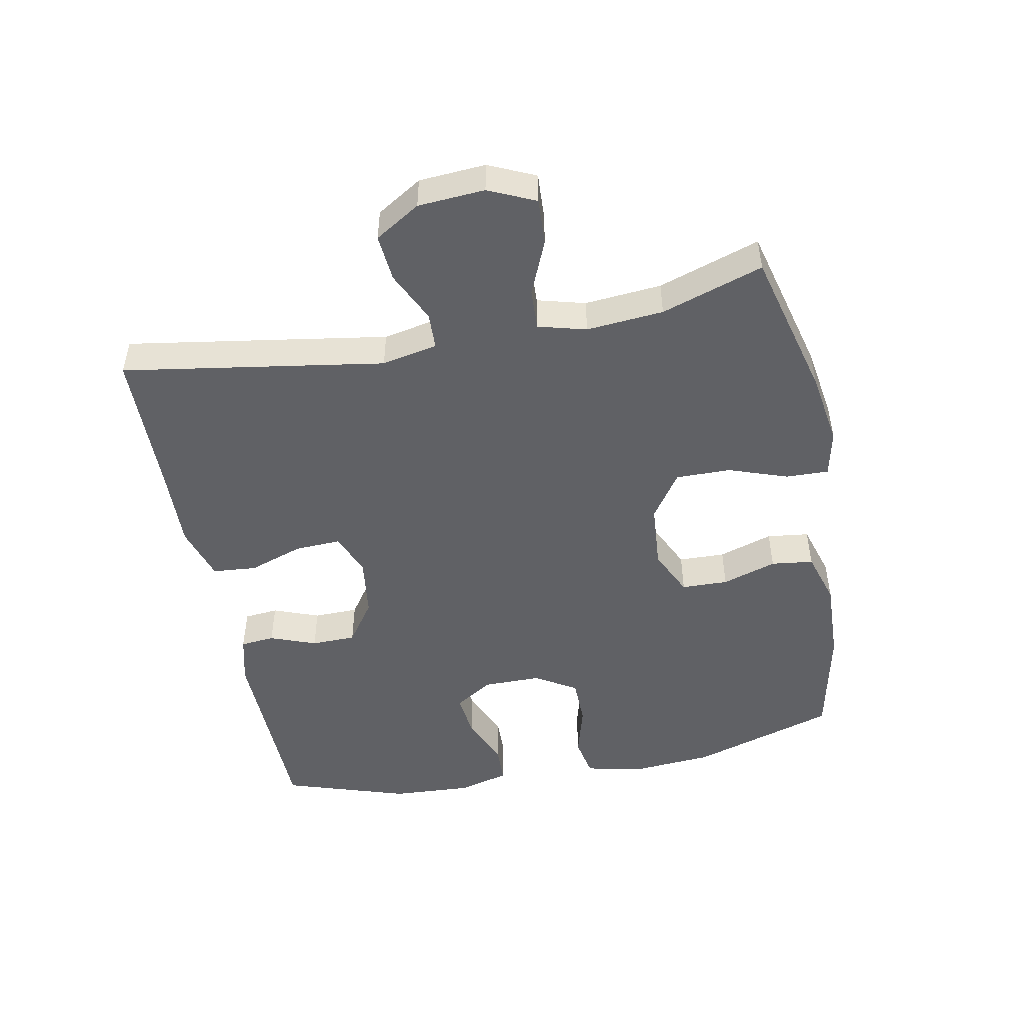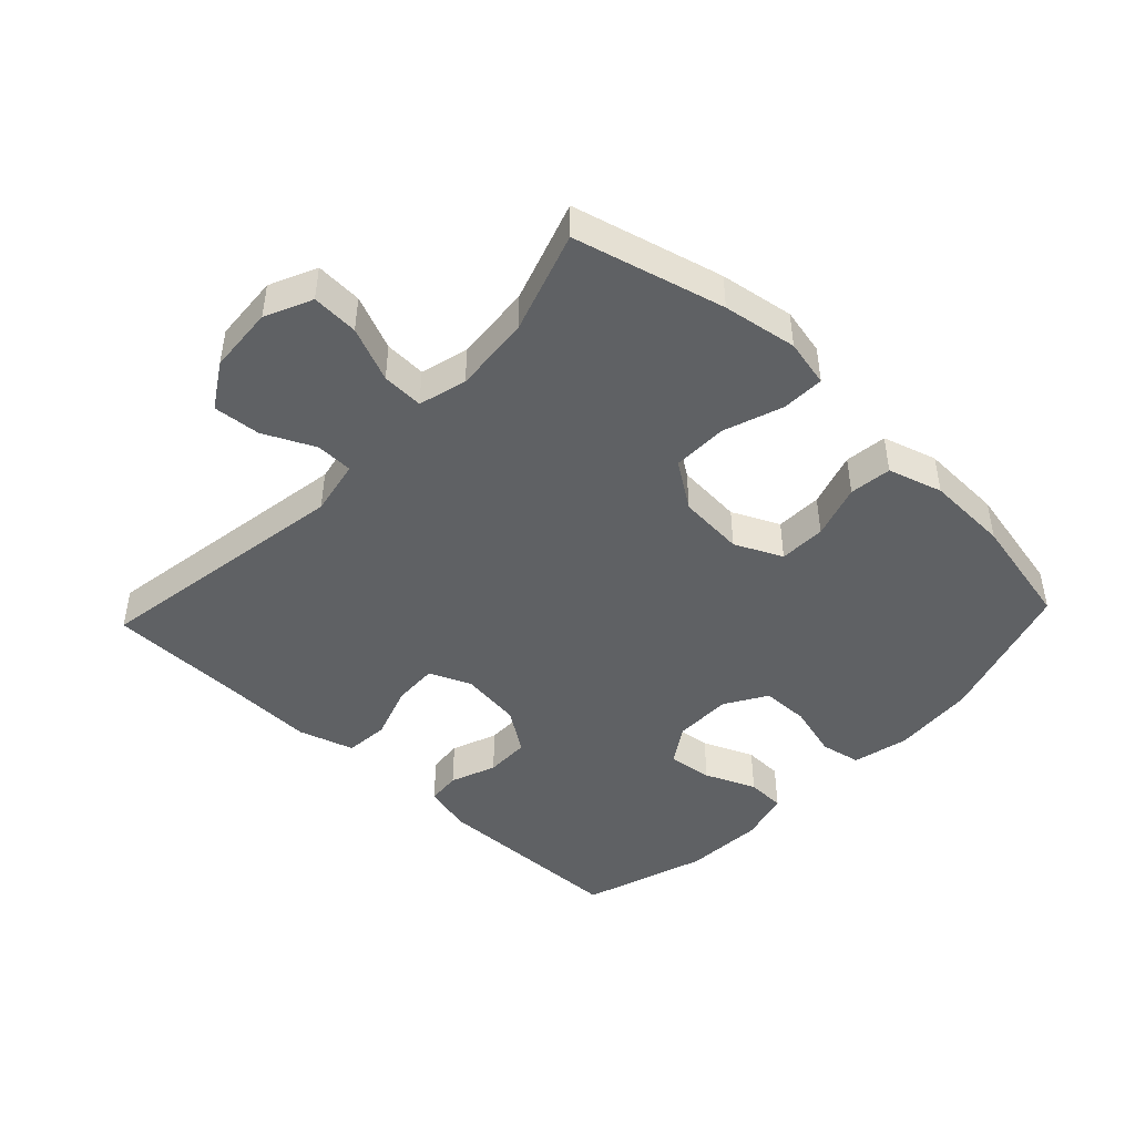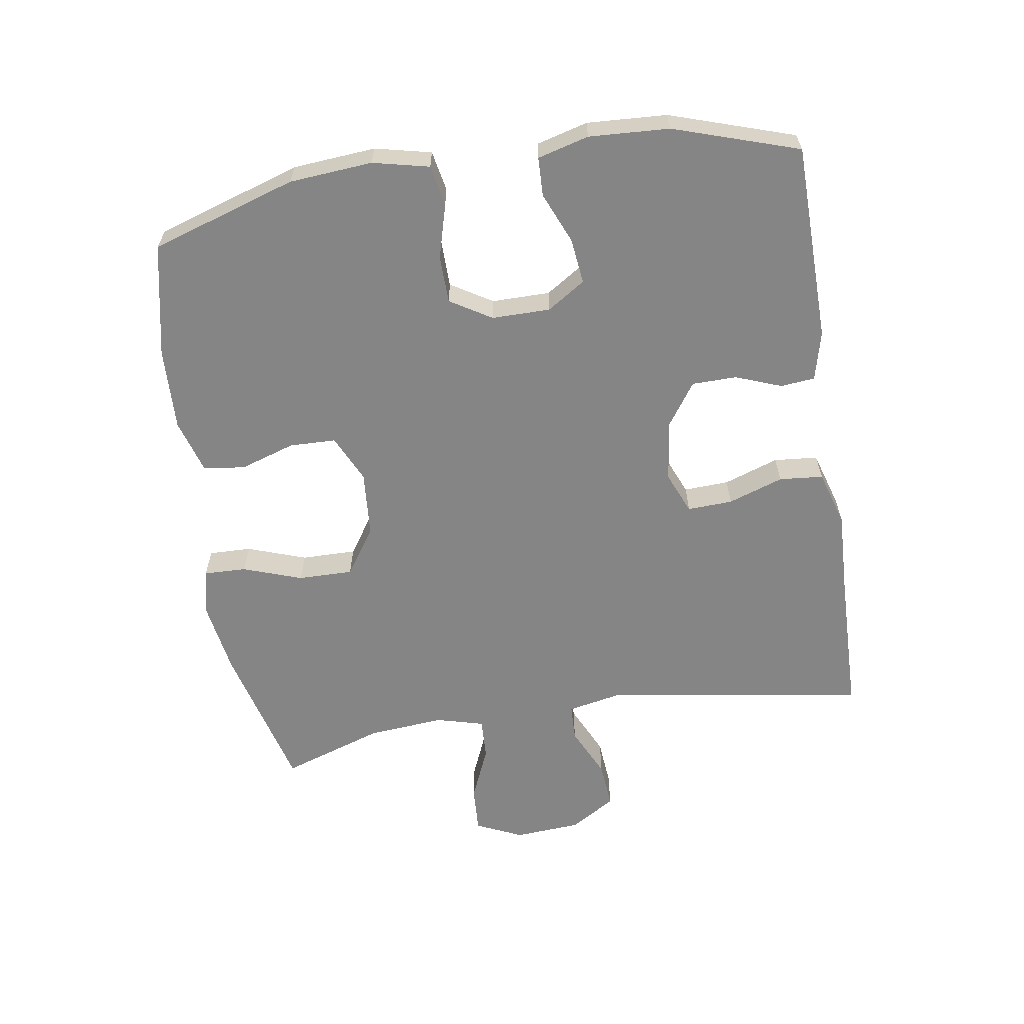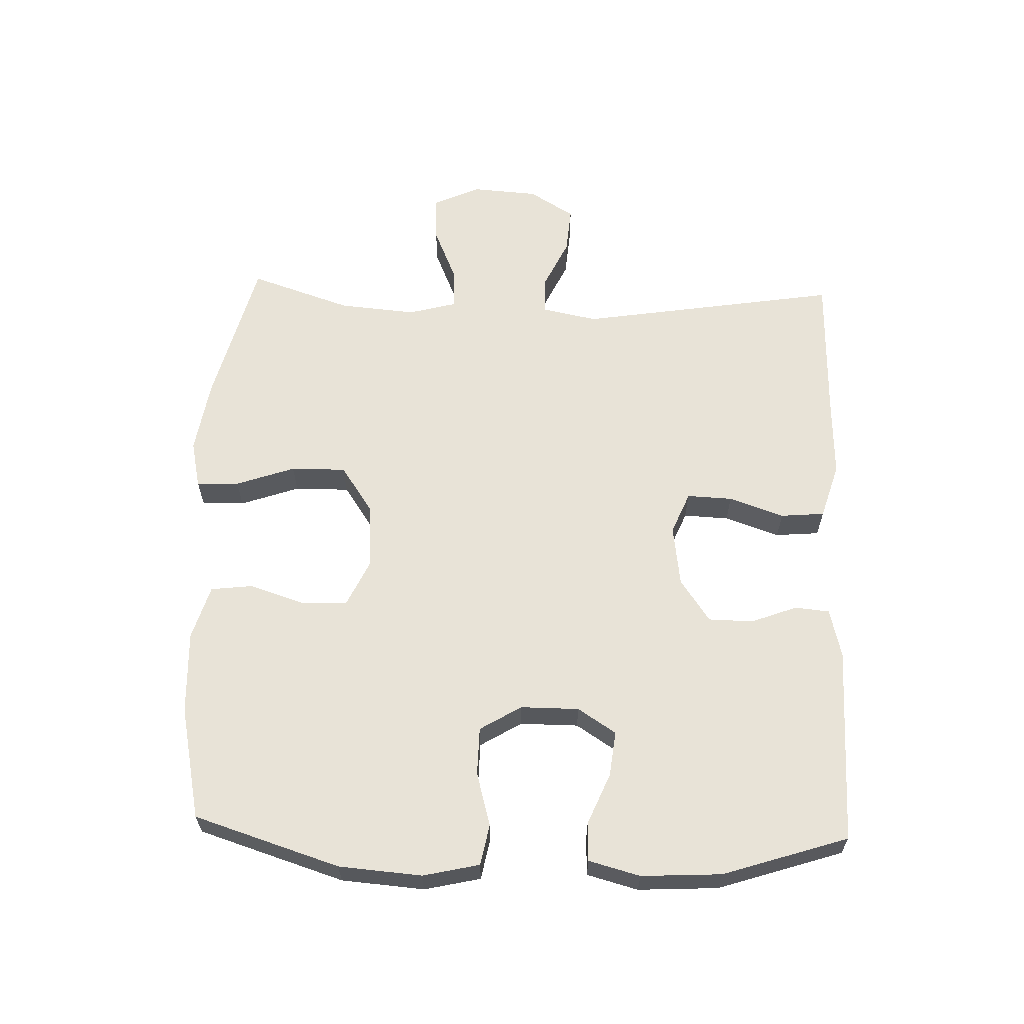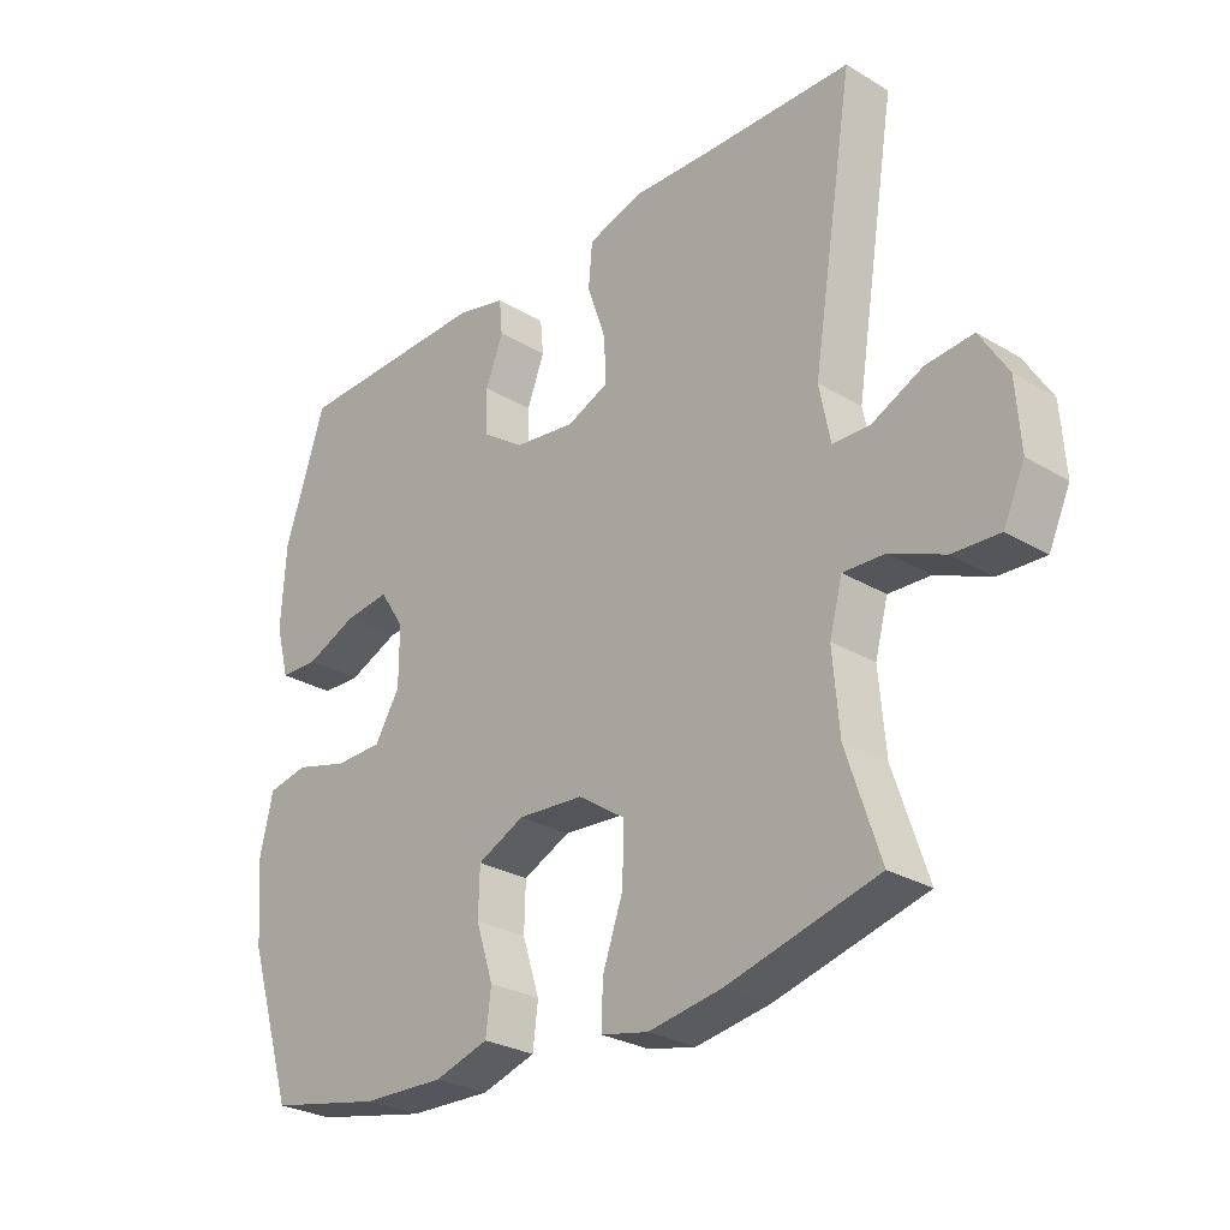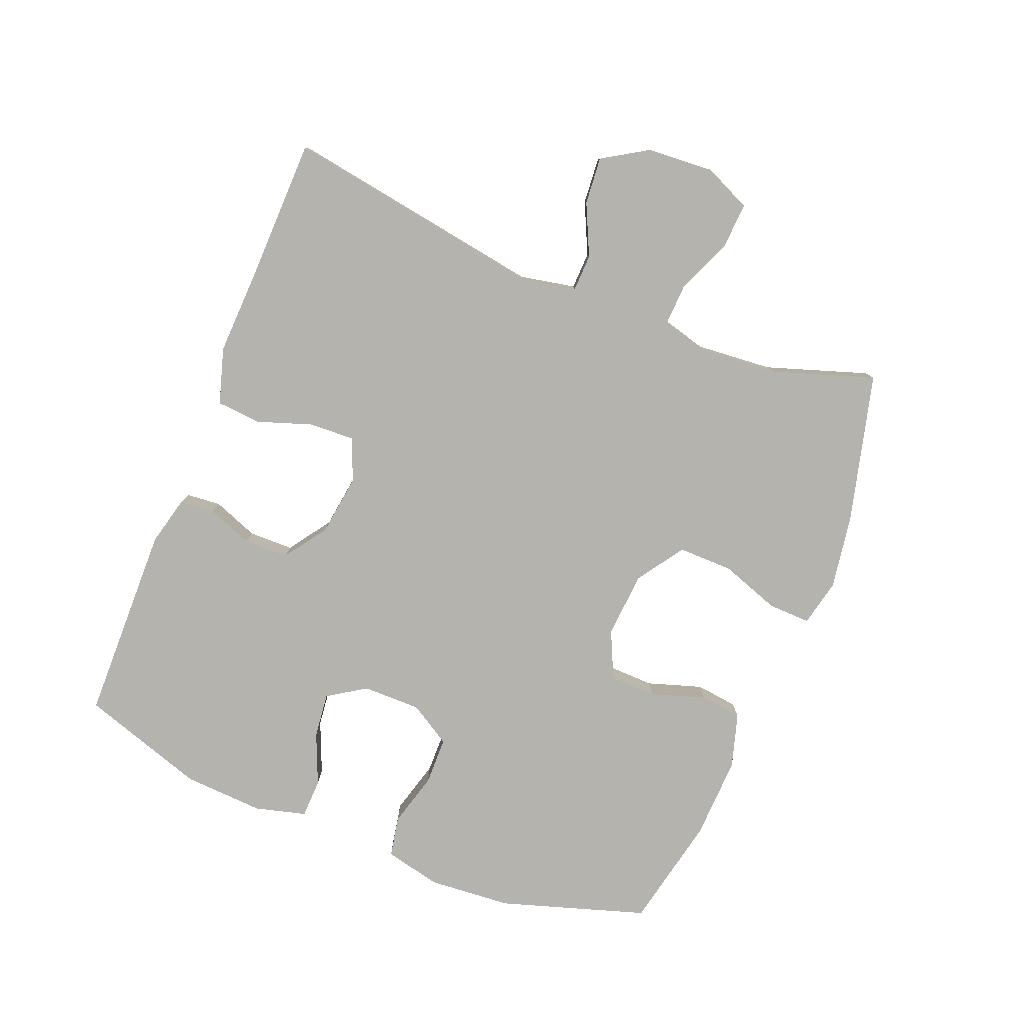
<metadata>
{"format":"obj","ext":"obj","renderer":"f3d","projection":"perspective","resolution":1024,"background":"white","views":[{"elev":-48.8,"azim":101.1,"up":"+Y"},{"elev":-45.4,"azim":136.7,"up":"+Y"},{"elev":-61.7,"azim":-81.0,"up":"+Y"},{"elev":62.0,"azim":-88.0,"up":"+Y"},{"elev":-27.9,"azim":47.8,"up":"+Z"},{"elev":-80.0,"azim":68.2,"up":"+Y"}]}
</metadata>
<code>
v 0.5 0.07 0.5
v 0.435 0.07 0.097
v 0.452 0.07 0.011
v 0.509 0.07 0.009
v 0.588 0.07 0.046
v 0.661 0.07 0.052
v 0.704 0.07 -0.018
v 0.711 0.07 -0.121
v 0.678 0.07 -0.193
v 0.606 0.07 -0.189
v 0.522 0.07 -0.153
v 0.458 0.07 -0.15
v 0.438 0.07 -0.224
v 0.448 0.07 -0.343
v 0.5 0.07 -0.5
v 0.269 0.07 -0.559
v 0.155 0.07 -0.577
v 0.082 0.07 -0.561
v 0.084 0.07 -0.495
v 0.116 0.07 -0.404
v 0.117 0.07 -0.319
v 0.045 0.07 -0.27
v -0.057 0.07 -0.262
v -0.13 0.07 -0.296
v -0.132 0.07 -0.368
v -0.105 0.07 -0.452
v -0.113 0.07 -0.517
v -0.197 0.07 -0.542
v -0.325 0.07 -0.537
v -0.5 0.07 -0.5
v -0.571 0.07 -0.275
v -0.581 0.07 -0.147
v -0.561 0.07 -0.06
v -0.498 0.07 -0.048
v -0.415 0.07 -0.071
v -0.341 0.07 -0.07
v -0.302 0.07 -0.006
v -0.302 0.07 0.084
v -0.34 0.07 0.143
v -0.41 0.07 0.135
v -0.489 0.07 0.102
v -0.549 0.07 0.104
v -0.57 0.07 0.183
v -0.563 0.07 0.307
v -0.5 0.07 0.5
v -0.194 0.07 0.505
v -0.118 0.07 0.486
v -0.113 0.07 0.433
v -0.14 0.07 0.362
v -0.139 0.07 0.293
v -0.073 0.07 0.247
v 0.022 0.07 0.234
v 0.087 0.07 0.261
v 0.084 0.07 0.331
v 0.055 0.07 0.416
v 0.061 0.07 0.484
v 0.147 0.07 0.51
v 0.276 0.07 0.505
v 0.5 0 0.5
v 0.435 0 0.097
v 0.452 0 0.011
v 0.509 0 0.009
v 0.588 0 0.046
v 0.661 0 0.052
v 0.704 0 -0.018
v 0.711 0 -0.121
v 0.678 0 -0.193
v 0.606 0 -0.189
v 0.522 0 -0.153
v 0.458 0 -0.15
v 0.438 0 -0.224
v 0.448 0 -0.343
v 0.5 0 -0.5
v 0.269 0 -0.559
v 0.155 0 -0.577
v 0.082 0 -0.561
v 0.084 0 -0.495
v 0.116 0 -0.404
v 0.117 0 -0.319
v 0.045 0 -0.27
v -0.057 0 -0.262
v -0.13 0 -0.296
v -0.132 0 -0.368
v -0.105 0 -0.452
v -0.113 0 -0.517
v -0.197 0 -0.542
v -0.325 0 -0.537
v -0.5 0 -0.5
v -0.571 0 -0.275
v -0.581 0 -0.147
v -0.561 0 -0.06
v -0.498 0 -0.048
v -0.415 0 -0.071
v -0.341 0 -0.07
v -0.302 0 -0.006
v -0.302 0 0.084
v -0.34 0 0.143
v -0.41 0 0.135
v -0.489 0 0.102
v -0.549 0 0.104
v -0.57 0 0.183
v -0.563 0 0.307
v -0.5 0 0.5
v -0.194 0 0.505
v -0.118 0 0.486
v -0.113 0 0.433
v -0.14 0 0.362
v -0.139 0 0.293
v -0.073 0 0.247
v 0.022 0 0.234
v 0.087 0 0.261
v 0.084 0 0.331
v 0.055 0 0.416
v 0.061 0 0.484
v 0.147 0 0.51
v 0.276 0 0.505
f 56 57 58
f 55 56 58
f 54 55 58
f 58 1 2
f 54 58 2
f 53 54 2
f 52 53 2 3
f 51 52 3
f 47 48 49
f 46 47 49
f 45 46 49
f 44 45 49
f 43 44 49
f 42 43 49
f 41 42 49
f 40 41 49
f 39 40 49 50
f 38 39 50 51
f 33 34 35
f 32 33 35
f 31 32 35
f 30 31 35
f 29 30 35
f 28 29 35
f 27 28 35
f 26 27 35
f 25 26 35
f 24 25 35 36
f 23 24 36 37
f 18 19 20
f 17 18 20
f 16 17 20
f 15 16 20
f 14 15 20
f 13 14 20 21
f 12 13 21 22
f 9 10 11
f 8 9 11
f 7 8 11
f 6 7 11
f 5 6 11
f 4 5 11
f 3 4 11 12
f 37 38 51
f 23 37 51
f 22 23 51
f 12 22 51
f 3 12 51
f 116 115 114
f 116 114 113
f 116 113 112
f 60 59 116
f 60 116 112
f 60 112 111
f 61 60 111 110
f 61 110 109
f 107 106 105
f 107 105 104
f 107 104 103
f 107 103 102
f 107 102 101
f 107 101 100
f 107 100 99
f 107 99 98
f 108 107 98 97
f 109 108 97 96
f 93 92 91
f 93 91 90
f 93 90 89
f 93 89 88
f 93 88 87
f 93 87 86
f 93 86 85
f 93 85 84
f 93 84 83
f 94 93 83 82
f 95 94 82 81
f 78 77 76
f 78 76 75
f 78 75 74
f 78 74 73
f 78 73 72
f 79 78 72 71
f 80 79 71 70
f 69 68 67
f 69 67 66
f 69 66 65
f 69 65 64
f 69 64 63
f 69 63 62
f 70 69 62 61
f 109 96 95
f 109 95 81
f 109 81 80
f 109 80 70
f 109 70 61
f 1 59 60 2
f 2 60 61 3
f 3 61 62 4
f 4 62 63 5
f 5 63 64 6
f 6 64 65 7
f 7 65 66 8
f 8 66 67 9
f 9 67 68 10
f 10 68 69 11
f 11 69 70 12
f 12 70 71 13
f 13 71 72 14
f 14 72 73 15
f 15 73 74 16
f 16 74 75 17
f 17 75 76 18
f 18 76 77 19
f 19 77 78 20
f 20 78 79 21
f 21 79 80 22
f 22 80 81 23
f 23 81 82 24
f 24 82 83 25
f 25 83 84 26
f 26 84 85 27
f 27 85 86 28
f 28 86 87 29
f 29 87 88 30
f 30 88 89 31
f 31 89 90 32
f 32 90 91 33
f 33 91 92 34
f 34 92 93 35
f 35 93 94 36
f 36 94 95 37
f 37 95 96 38
f 38 96 97 39
f 39 97 98 40
f 40 98 99 41
f 41 99 100 42
f 42 100 101 43
f 43 101 102 44
f 44 102 103 45
f 45 103 104 46
f 46 104 105 47
f 47 105 106 48
f 48 106 107 49
f 49 107 108 50
f 50 108 109 51
f 51 109 110 52
f 52 110 111 53
f 53 111 112 54
f 54 112 113 55
f 55 113 114 56
f 56 114 115 57
f 57 115 116 58
f 58 116 59 1

</code>
